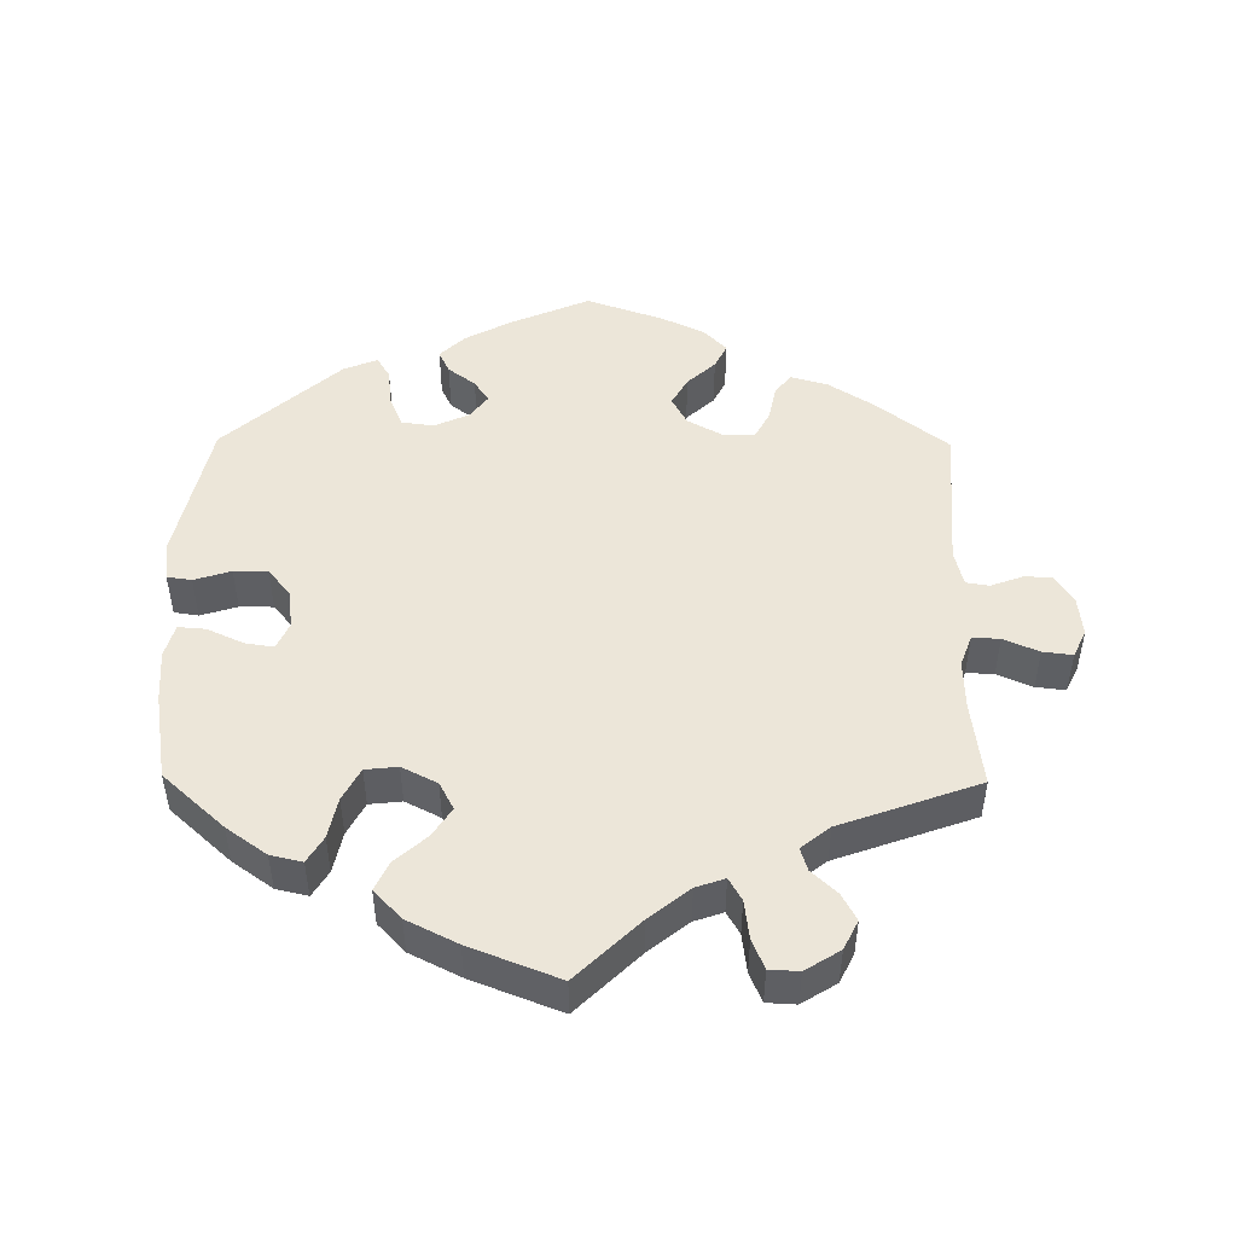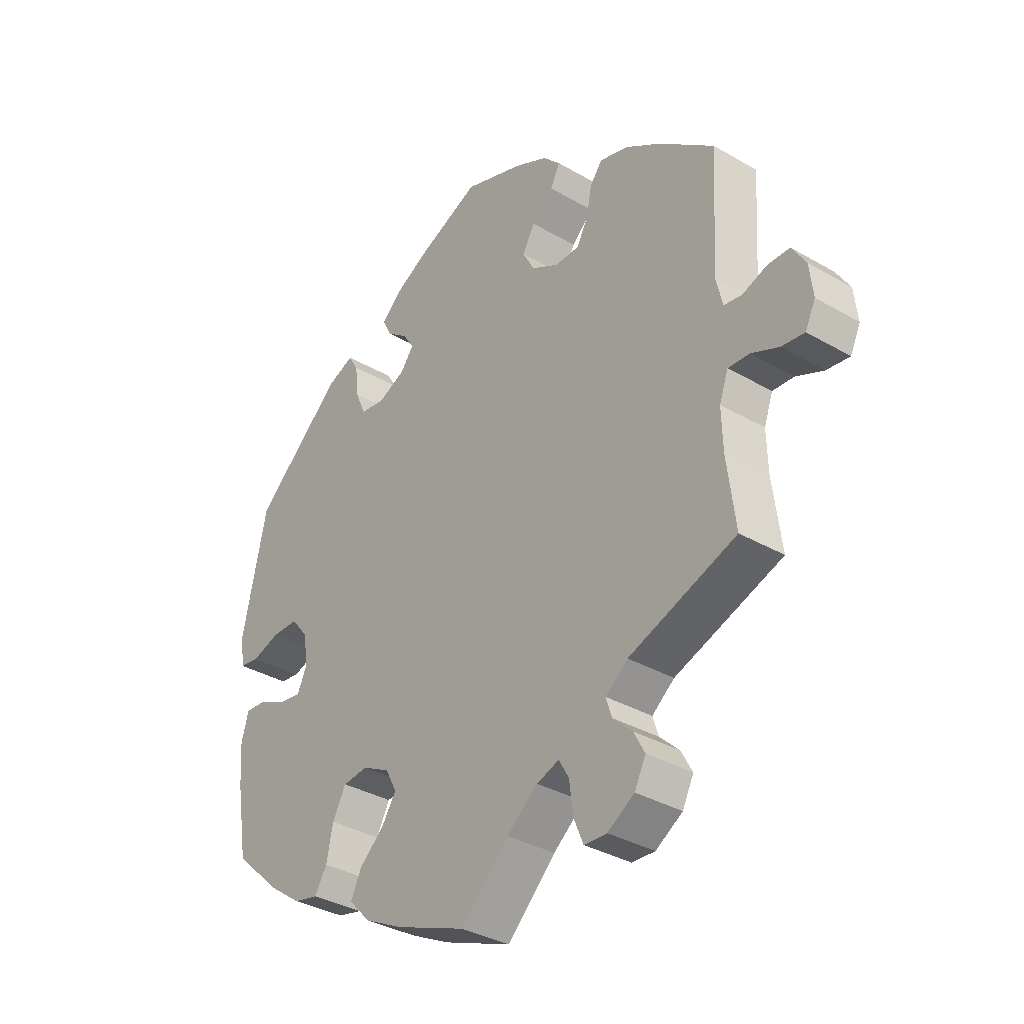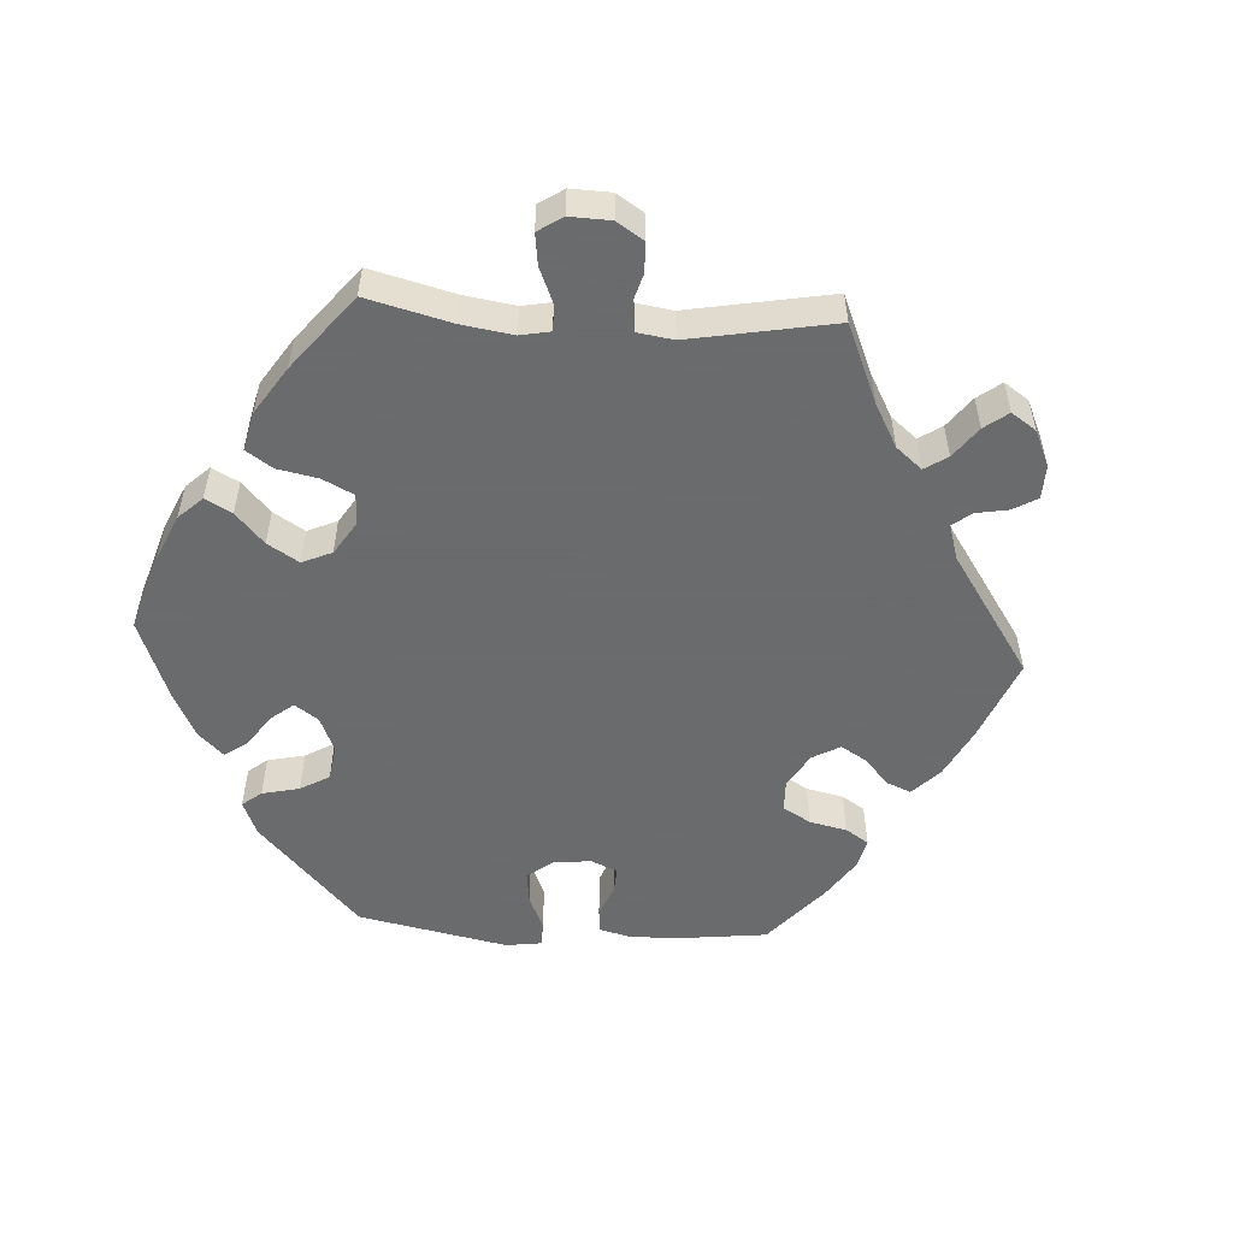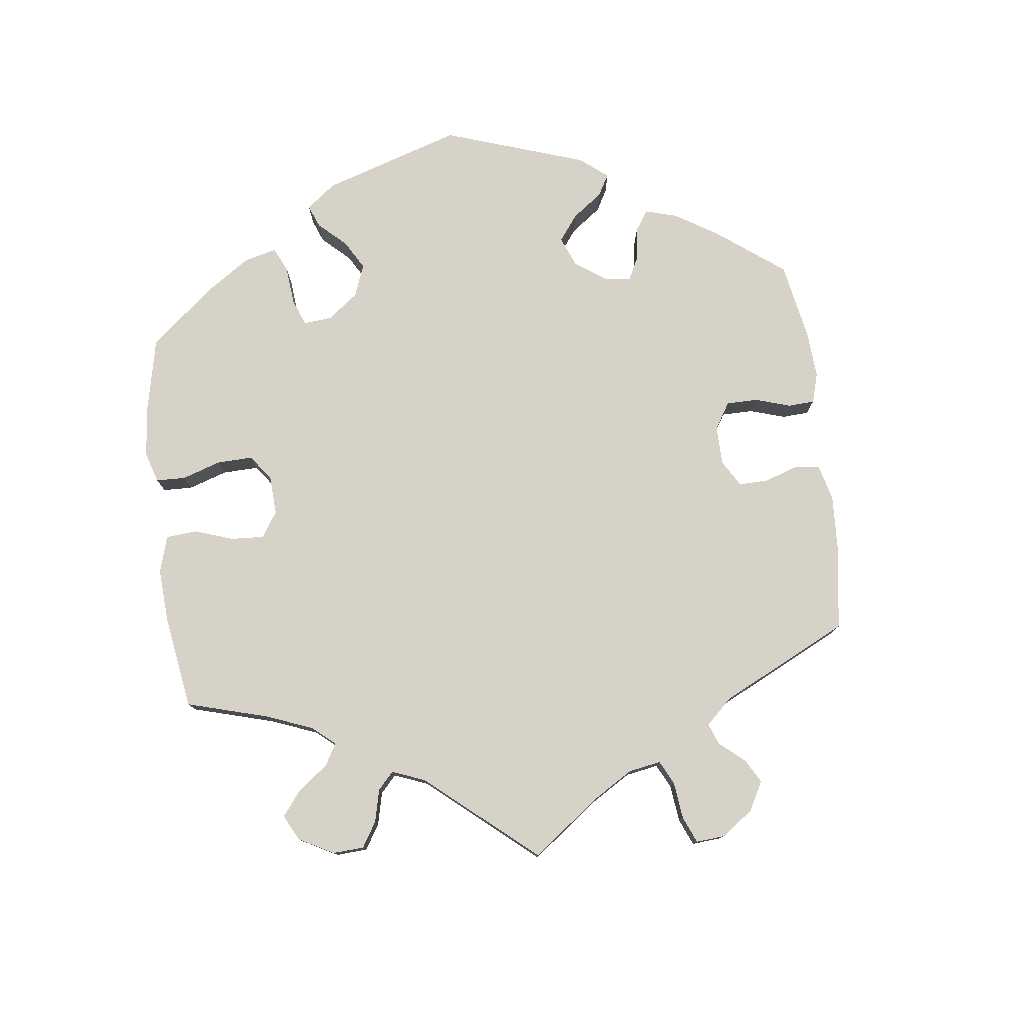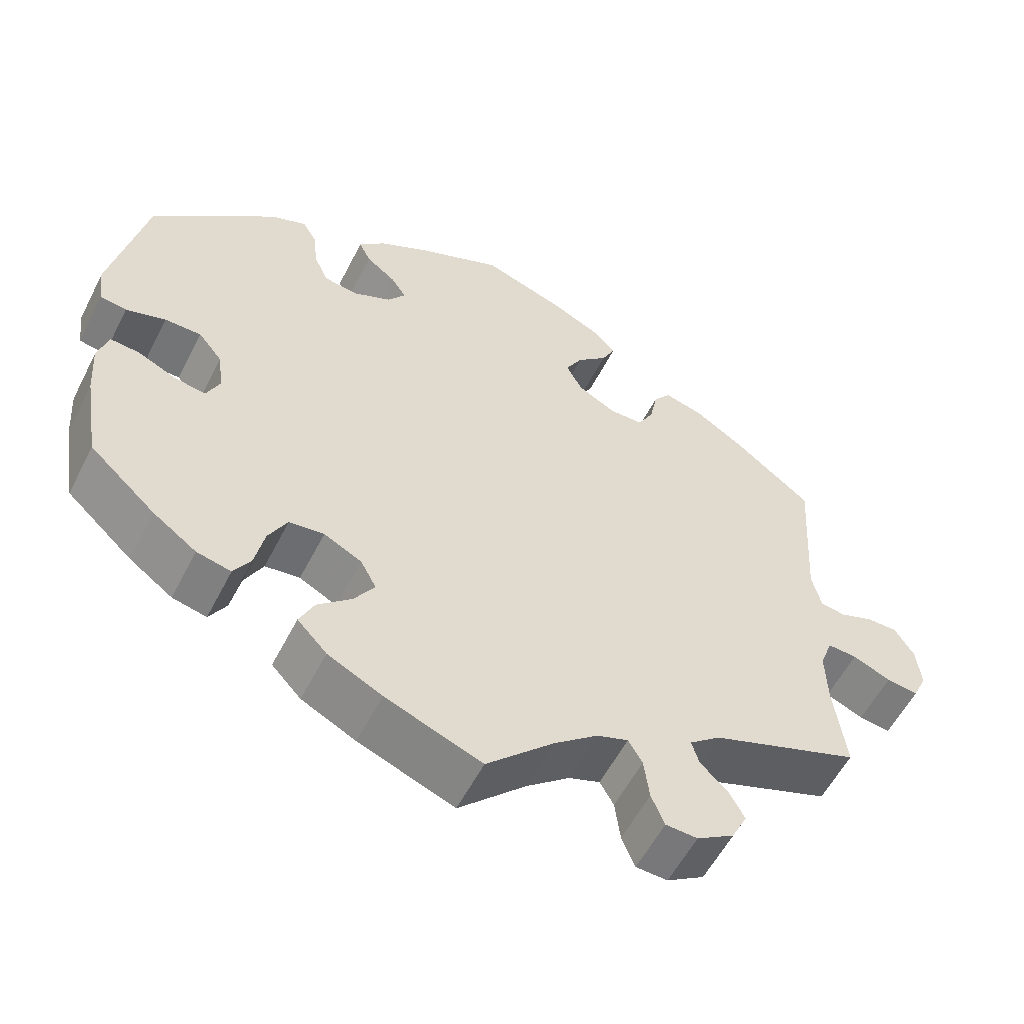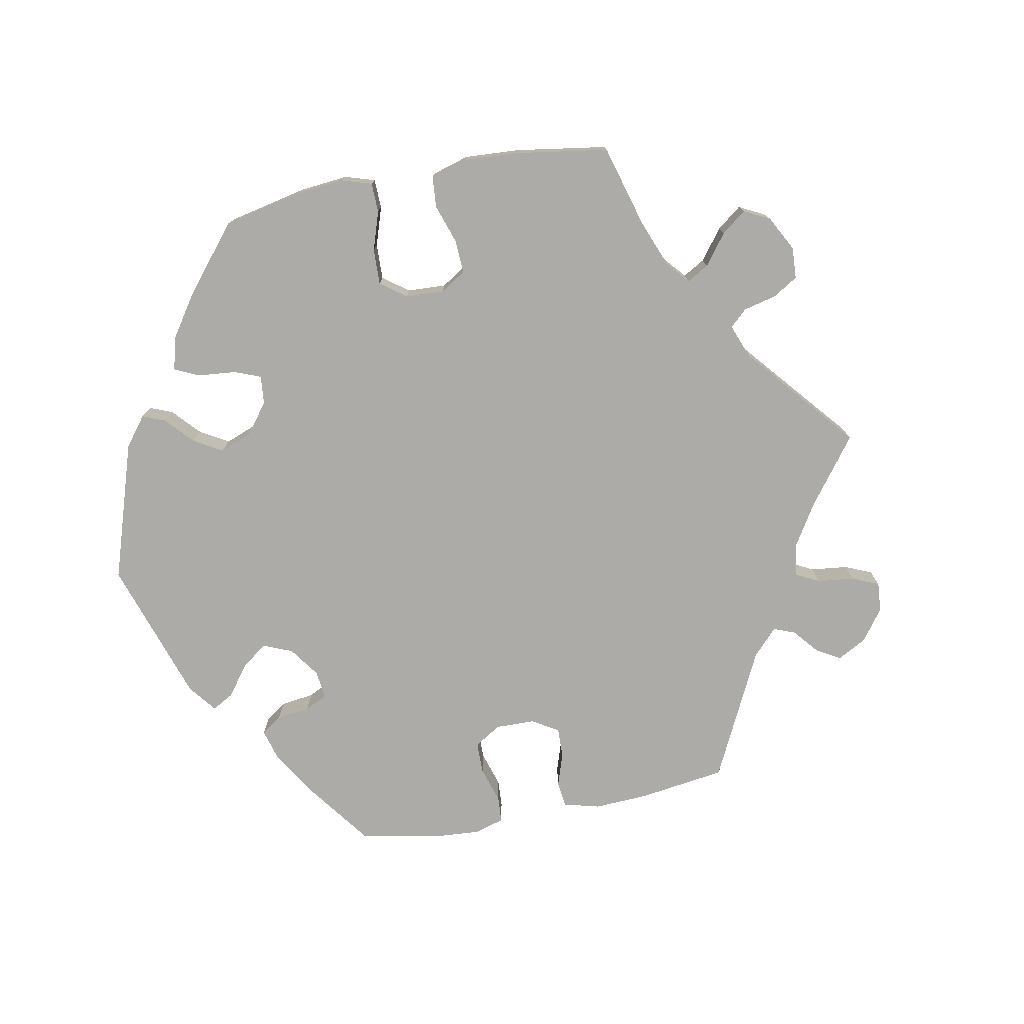
<metadata>
{"format":"obj","ext":"obj","renderer":"f3d","projection":"perspective","resolution":1024,"background":"white","views":[{"elev":48.8,"azim":-179.4,"up":"+Y"},{"elev":-34.7,"azim":-128.0,"up":"+Z"},{"elev":-53.2,"azim":-153.5,"up":"+Y"},{"elev":78.2,"azim":-126.9,"up":"+Y"},{"elev":-56.5,"azim":153.2,"up":"+Z"},{"elev":-76.5,"azim":160.9,"up":"+Y"}]}
</metadata>
<code>
v -0.402 0.07 0.366
v -0.338 0.07 0.407
v -0.287 0.07 0.421
v -0.265 0.07 0.392
v -0.255 0.07 0.343
v -0.235 0.07 0.306
v -0.191 0.07 0.305
v -0.142 0.07 0.332
v -0.121 0.07 0.371
v -0.143 0.07 0.41
v -0.182 0.07 0.446
v -0.199 0.07 0.48
v -0.168 0.07 0.512
v -0.108 0.07 0.541
v -0.001 0.07 0.578
v 0.11 0.07 0.53
v 0.173 0.07 0.496
v 0.207 0.07 0.463
v 0.192 0.07 0.432
v 0.154 0.07 0.403
v 0.134 0.07 0.373
v 0.158 0.07 0.341
v 0.206 0.07 0.319
v 0.251 0.07 0.325
v 0.269 0.07 0.367
v 0.275 0.07 0.42
v 0.293 0.07 0.45
v 0.34 0.07 0.431
v 0.5 0.07 0.289
v 0.544 0.07 0.087
v 0.537 0.07 0.035
v 0.503 0.07 0.03
v 0.452 0.07 0.046
v 0.405 0.07 0.046
v 0.374 0.07 0.008
v 0.367 0.07 -0.046
v 0.384 0.07 -0.083
v 0.424 0.07 -0.077
v 0.474 0.07 -0.054
v 0.512 0.07 -0.051
v 0.525 0.07 -0.097
v 0.52 0.07 -0.168
v 0.5 0.07 -0.289
v 0.415 0.07 -0.366
v 0.359 0.07 -0.406
v 0.315 0.07 -0.416
v 0.293 0.07 -0.38
v 0.281 0.07 -0.323
v 0.257 0.07 -0.278
v 0.212 0.07 -0.273
v 0.163 0.07 -0.298
v 0.143 0.07 -0.336
v 0.169 0.07 -0.376
v 0.213 0.07 -0.415
v 0.232 0.07 -0.455
v 0.194 0.07 -0.495
v 0.124 0.07 -0.53
v 0 0.07 -0.578
v -0.087 0.07 -0.493
v -0.143 0.07 -0.448
v -0.183 0.07 -0.434
v -0.201 0.07 -0.465
v -0.208 0.07 -0.519
v -0.225 0.07 -0.56
v -0.266 0.07 -0.562
v -0.314 0.07 -0.532
v -0.334 0.07 -0.492
v -0.314 0.07 -0.455
v -0.279 0.07 -0.422
v -0.269 0.07 -0.39
v -0.309 0.07 -0.358
v -0.501 0.07 -0.289
v -0.486 0.07 -0.171
v -0.484 0.07 -0.102
v -0.5 0.07 -0.058
v -0.538 0.07 -0.06
v -0.587 0.07 -0.081
v -0.628 0.07 -0.086
v -0.646 0.07 -0.048
v -0.64 0.07 0.007
v -0.615 0.07 0.047
v -0.576 0.07 0.047
v -0.532 0.07 0.031
v -0.5 0.07 0.036
v -0.488 0.07 0.086
v -0.501 0.07 0.289
v -0.402 0 0.366
v -0.338 0 0.407
v -0.287 0 0.421
v -0.265 0 0.392
v -0.255 0 0.343
v -0.235 0 0.306
v -0.191 0 0.305
v -0.142 0 0.332
v -0.121 0 0.371
v -0.143 0 0.41
v -0.182 0 0.446
v -0.199 0 0.48
v -0.168 0 0.512
v -0.108 0 0.541
v -0.001 0 0.578
v 0.11 0 0.53
v 0.173 0 0.496
v 0.207 0 0.463
v 0.192 0 0.432
v 0.154 0 0.403
v 0.134 0 0.373
v 0.158 0 0.341
v 0.206 0 0.319
v 0.251 0 0.325
v 0.269 0 0.367
v 0.275 0 0.42
v 0.293 0 0.45
v 0.34 0 0.431
v 0.5 0 0.289
v 0.544 0 0.087
v 0.537 0 0.035
v 0.503 0 0.03
v 0.452 0 0.046
v 0.405 0 0.046
v 0.374 0 0.008
v 0.367 0 -0.046
v 0.384 0 -0.083
v 0.424 0 -0.077
v 0.474 0 -0.054
v 0.512 0 -0.051
v 0.525 0 -0.097
v 0.52 0 -0.168
v 0.5 0 -0.289
v 0.415 0 -0.366
v 0.359 0 -0.406
v 0.315 0 -0.416
v 0.293 0 -0.38
v 0.281 0 -0.323
v 0.257 0 -0.278
v 0.212 0 -0.273
v 0.163 0 -0.298
v 0.143 0 -0.336
v 0.169 0 -0.376
v 0.213 0 -0.415
v 0.232 0 -0.455
v 0.194 0 -0.495
v 0.124 0 -0.53
v 0 0 -0.578
v -0.087 0 -0.493
v -0.143 0 -0.448
v -0.183 0 -0.434
v -0.201 0 -0.465
v -0.208 0 -0.519
v -0.225 0 -0.56
v -0.266 0 -0.562
v -0.314 0 -0.532
v -0.334 0 -0.492
v -0.314 0 -0.455
v -0.279 0 -0.422
v -0.269 0 -0.39
v -0.309 0 -0.358
v -0.501 0 -0.289
v -0.486 0 -0.171
v -0.484 0 -0.102
v -0.5 0 -0.058
v -0.538 0 -0.06
v -0.587 0 -0.081
v -0.628 0 -0.086
v -0.646 0 -0.048
v -0.64 0 0.007
v -0.615 0 0.047
v -0.576 0 0.047
v -0.532 0 0.031
v -0.5 0 0.036
v -0.488 0 0.086
v -0.501 0 0.289
f 85 86 1 2
f 84 85 2 3
f 80 81 82 83
f 80 83 84
f 79 80 84
f 76 77 78 79
f 75 76 79 84
f 74 75 84 3
f 71 72 73
f 70 71 73 74
f 66 67 68 69
f 64 65 66 69
f 62 63 64 69
f 61 62 69 70
f 60 61 70 74
f 56 57 58 59
f 53 54 55 56
f 52 53 56 59
f 51 52 59 60
f 45 46 47 48
f 45 48 49
f 44 45 49
f 43 44 49
f 42 43 49 50
f 38 39 40 41
f 37 38 41 42
f 30 31 32 33
f 30 33 34
f 29 30 34
f 28 29 34 35
f 25 26 27 28
f 24 25 28 35
f 17 18 19 20
f 17 20 21
f 16 17 21
f 15 16 21
f 14 15 21
f 13 14 21 22
f 10 11 12 13
f 9 10 13 22
f 74 3 4 5
f 74 5 6
f 50 51 60 74
f 37 42 50 74
f 36 37 74 6
f 23 24 35 36
f 8 9 22 23
f 7 8 23 36
f 6 7 36
f 88 87 172 171
f 89 88 171 170
f 169 168 167 166
f 170 169 166
f 170 166 165
f 165 164 163 162
f 170 165 162 161
f 89 170 161 160
f 159 158 157
f 160 159 157 156
f 155 154 153 152
f 155 152 151 150
f 155 150 149 148
f 156 155 148 147
f 160 156 147 146
f 145 144 143 142
f 142 141 140 139
f 145 142 139 138
f 146 145 138 137
f 134 133 132 131
f 135 134 131
f 135 131 130
f 135 130 129
f 136 135 129 128
f 127 126 125 124
f 128 127 124 123
f 119 118 117 116
f 120 119 116
f 120 116 115
f 121 120 115 114
f 114 113 112 111
f 121 114 111 110
f 106 105 104 103
f 107 106 103
f 107 103 102
f 107 102 101
f 107 101 100
f 108 107 100 99
f 99 98 97 96
f 108 99 96 95
f 91 90 89 160
f 92 91 160
f 160 146 137 136
f 160 136 128 123
f 92 160 123 122
f 122 121 110 109
f 109 108 95 94
f 122 109 94 93
f 122 93 92
f 1 87 88 2
f 2 88 89 3
f 3 89 90 4
f 4 90 91 5
f 5 91 92 6
f 6 92 93 7
f 7 93 94 8
f 8 94 95 9
f 9 95 96 10
f 10 96 97 11
f 11 97 98 12
f 12 98 99 13
f 13 99 100 14
f 14 100 101 15
f 15 101 102 16
f 16 102 103 17
f 17 103 104 18
f 18 104 105 19
f 19 105 106 20
f 20 106 107 21
f 21 107 108 22
f 22 108 109 23
f 23 109 110 24
f 24 110 111 25
f 25 111 112 26
f 26 112 113 27
f 27 113 114 28
f 28 114 115 29
f 29 115 116 30
f 30 116 117 31
f 31 117 118 32
f 32 118 119 33
f 33 119 120 34
f 34 120 121 35
f 35 121 122 36
f 36 122 123 37
f 37 123 124 38
f 38 124 125 39
f 39 125 126 40
f 40 126 127 41
f 41 127 128 42
f 42 128 129 43
f 43 129 130 44
f 44 130 131 45
f 45 131 132 46
f 46 132 133 47
f 47 133 134 48
f 48 134 135 49
f 49 135 136 50
f 50 136 137 51
f 51 137 138 52
f 52 138 139 53
f 53 139 140 54
f 54 140 141 55
f 55 141 142 56
f 56 142 143 57
f 57 143 144 58
f 58 144 145 59
f 59 145 146 60
f 60 146 147 61
f 61 147 148 62
f 62 148 149 63
f 63 149 150 64
f 64 150 151 65
f 65 151 152 66
f 66 152 153 67
f 67 153 154 68
f 68 154 155 69
f 69 155 156 70
f 70 156 157 71
f 71 157 158 72
f 72 158 159 73
f 73 159 160 74
f 74 160 161 75
f 75 161 162 76
f 76 162 163 77
f 77 163 164 78
f 78 164 165 79
f 79 165 166 80
f 80 166 167 81
f 81 167 168 82
f 82 168 169 83
f 83 169 170 84
f 84 170 171 85
f 85 171 172 86
f 86 172 87 1

</code>
